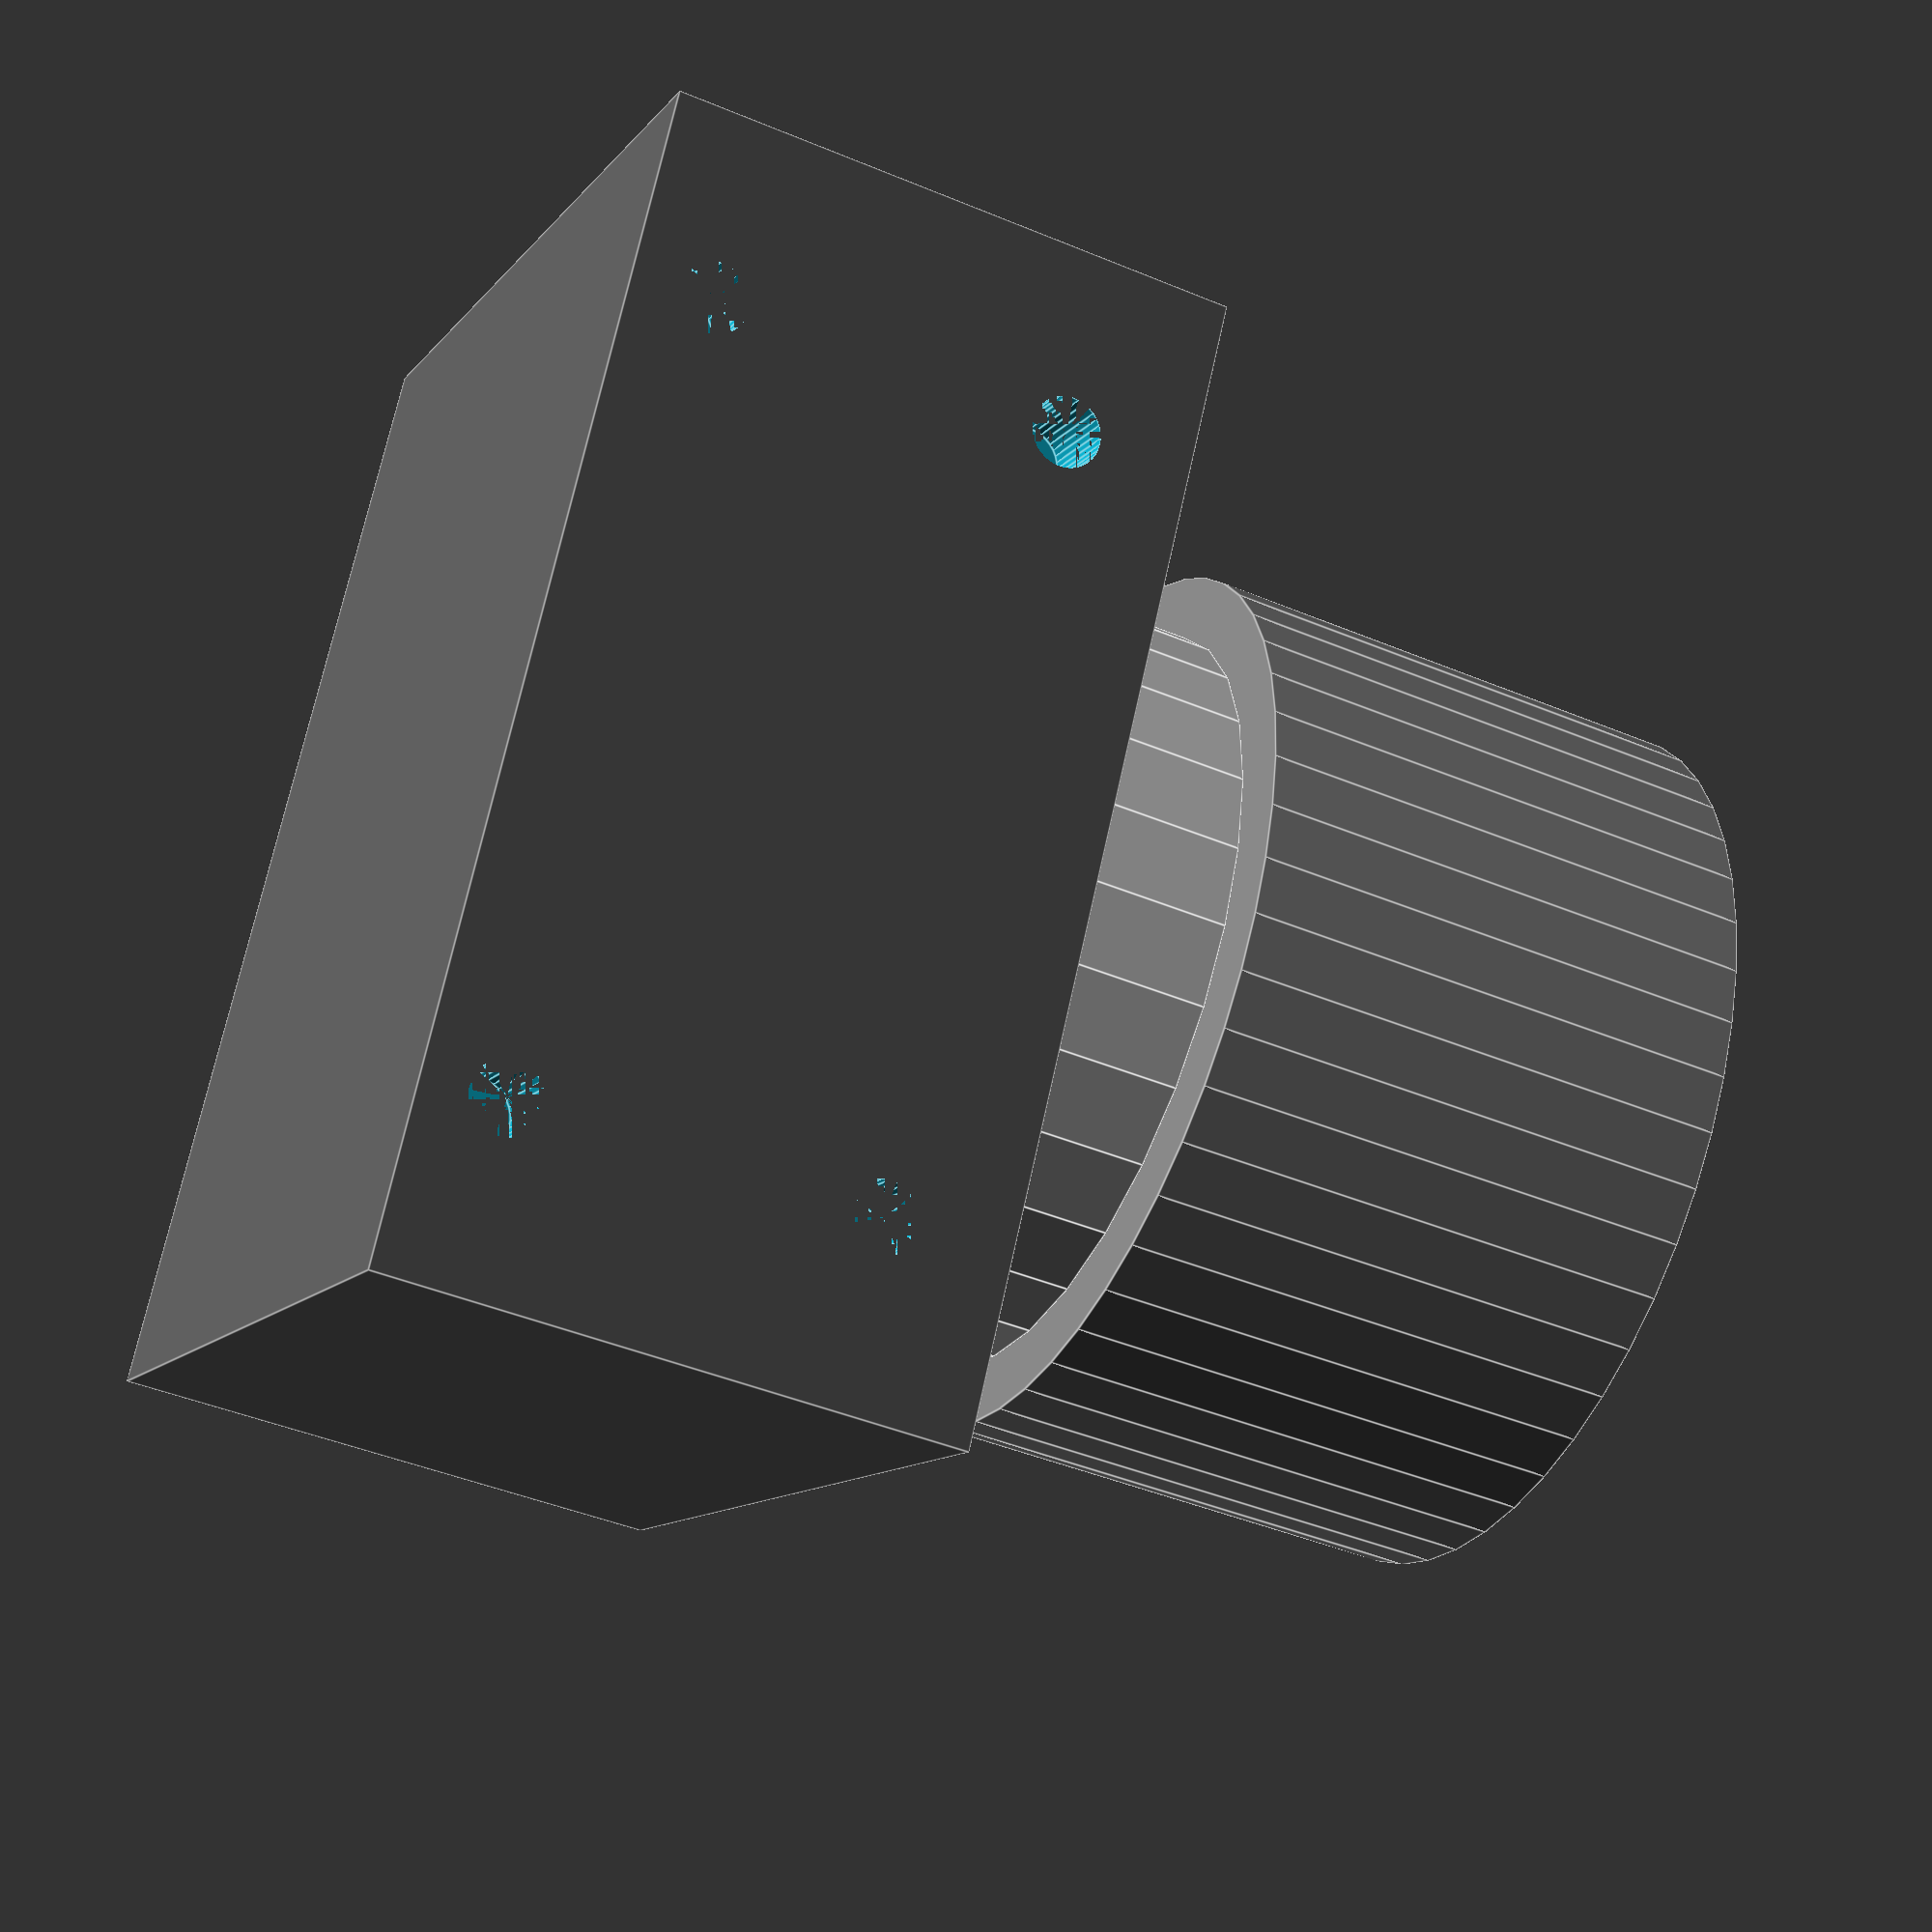
<openscad>
module camera_body()
{
    union() {
        color([0.35, 0.35, 0.35])
        cube([22.1, 44.0, 35.0]);

        // lens mount
        color([0.8, 0.8, 0.8])
        translate([22.1, 44.0 / 2, 35.0 / 2])
        rotate([0, 90, 0])
        cylinder(r = 15.0, h = 6.2);
    }
}

module lens(width, length)
{
    $fn = 50;
    // fake lens
    color([0.5, 0.5, 0.5])
    cylinder(r = width / 2, h = length);
}

module mounting_holes()
{
    $fn = 35;
    x1 = 0.0;
    x2 = 14.0;
    y1 = 0.0;
    y2 = 30.0;
 
    depth = 4.0;
    diam = 2.72;

    translate([x1, y1, 0])
    cylinder(h = depth, r = diam / 2);

    translate([x1, y2, 0])
    cylinder(h = depth, r = diam / 2);

    translate([x2, y2, 0])
    cylinder(h = depth, r = diam / 2);

    translate([x2, y1, 0])
    cylinder(h = depth, r = diam / 2);
}

module pg_cameleon3()
{
    difference() {
        union() {
            camera_body();
            translate([22.1 + 6.2, 44.0 / 2, 35.0 / 2])
            rotate([0, 90, 0])
            lens(35, 20);
        }

        translate([3.1, 7.0, 0.0])
        mounting_holes();

        translate([3.1, 7.0, 35.0 - 4.0])
        mounting_holes();
    }
}

pg_cameleon3();


</openscad>
<views>
elev=11.4 azim=166.4 roll=157.4 proj=p view=edges
</views>
